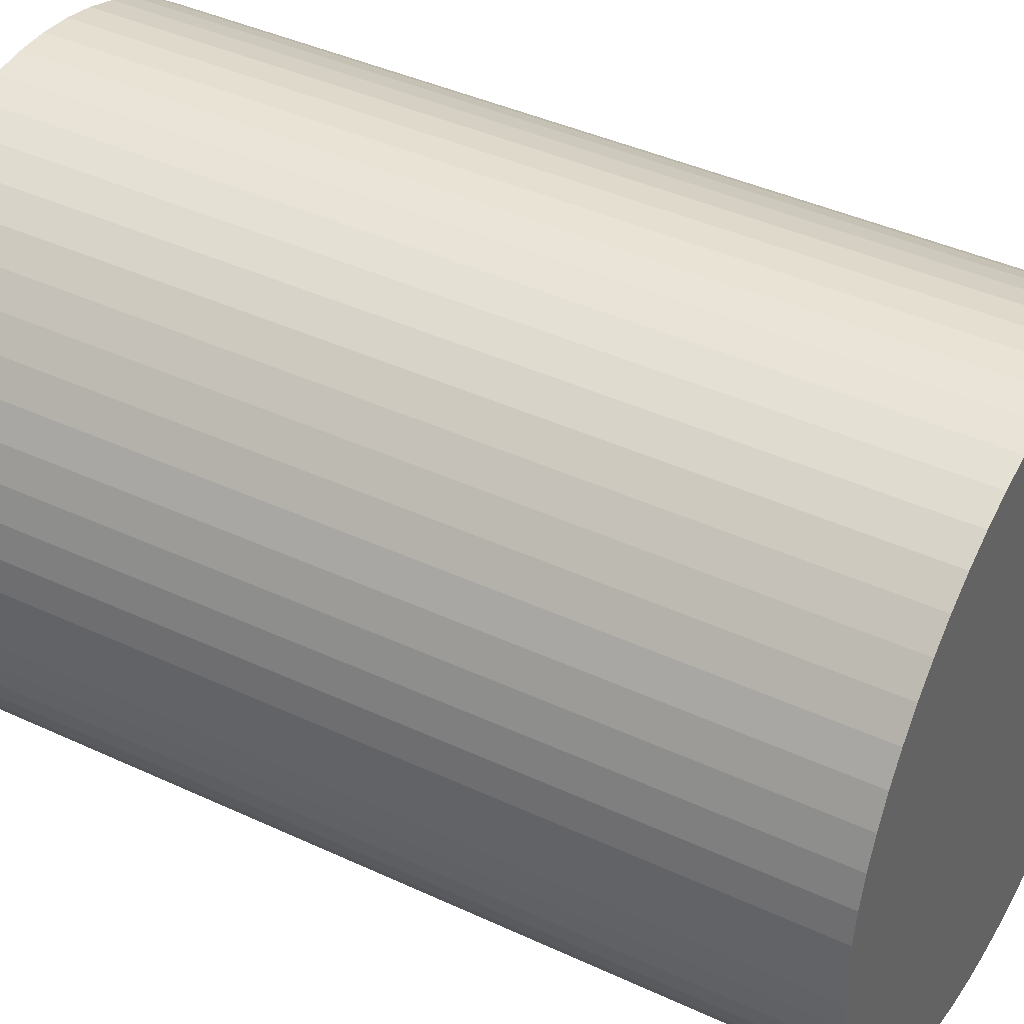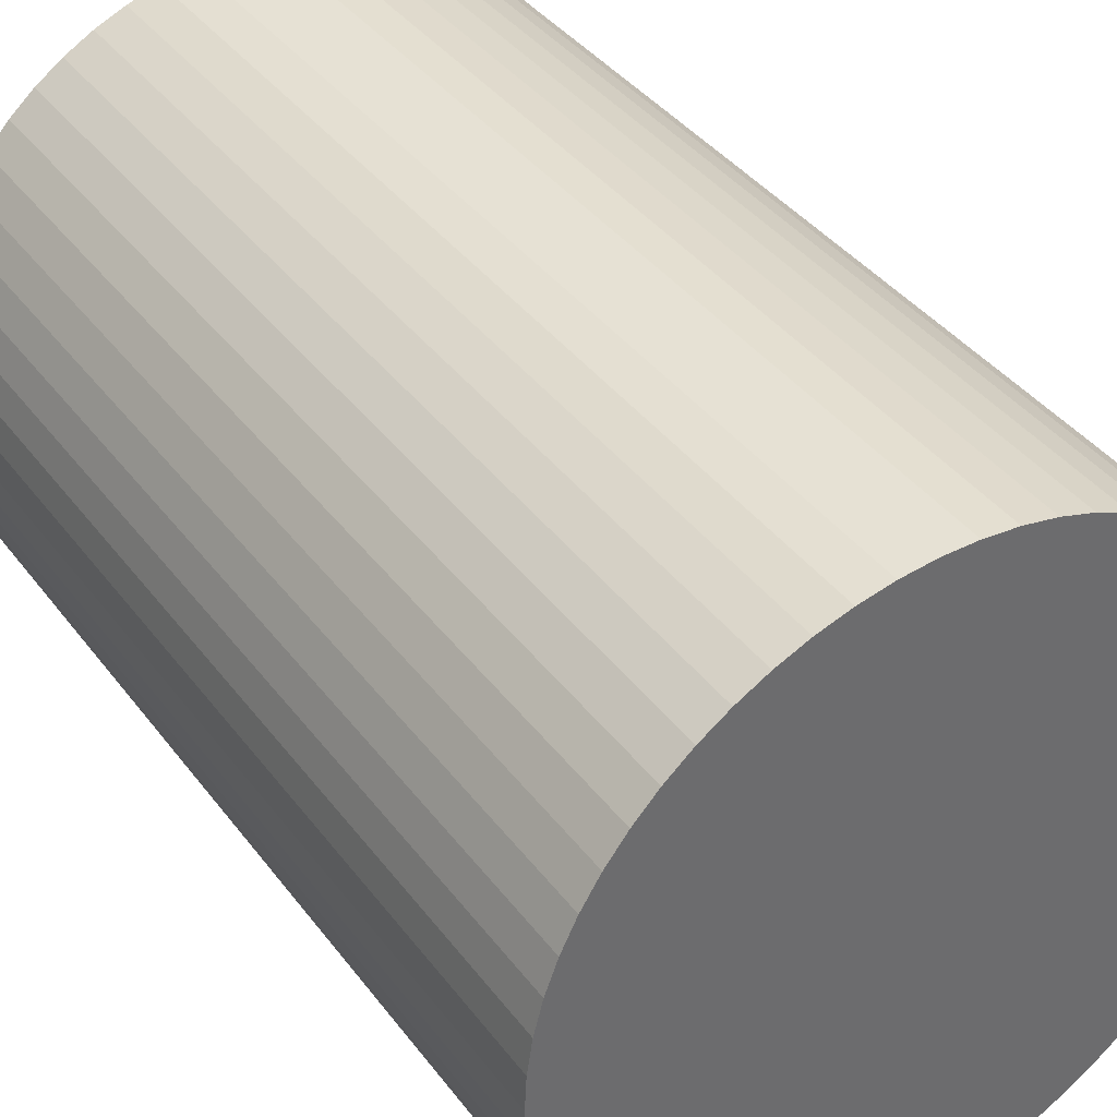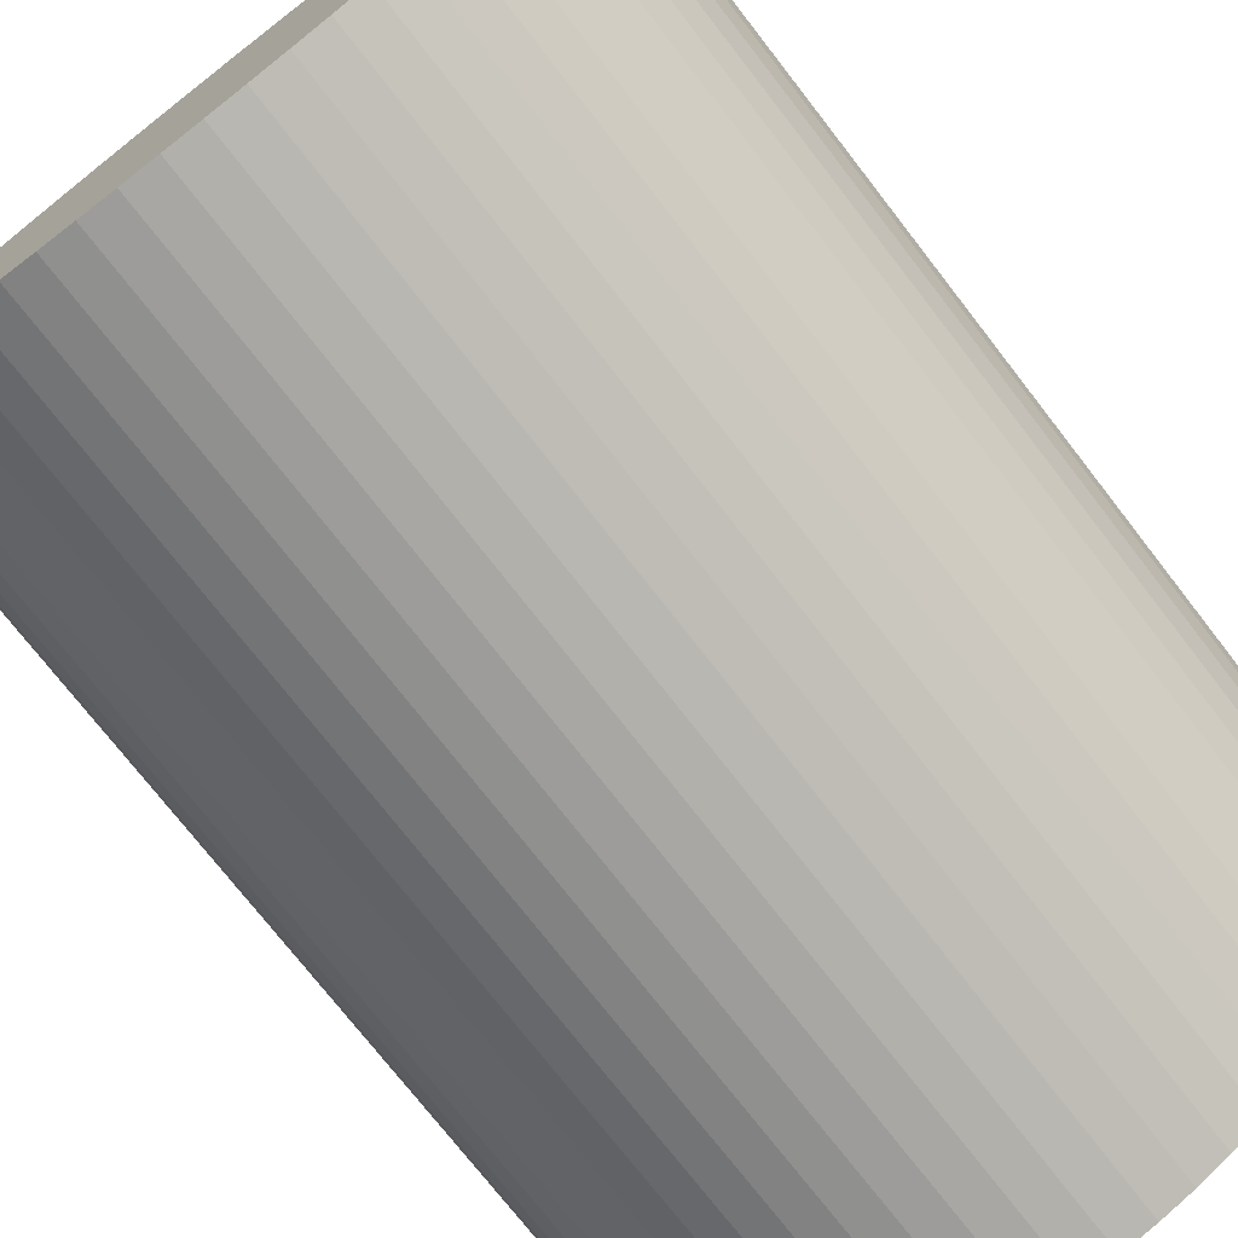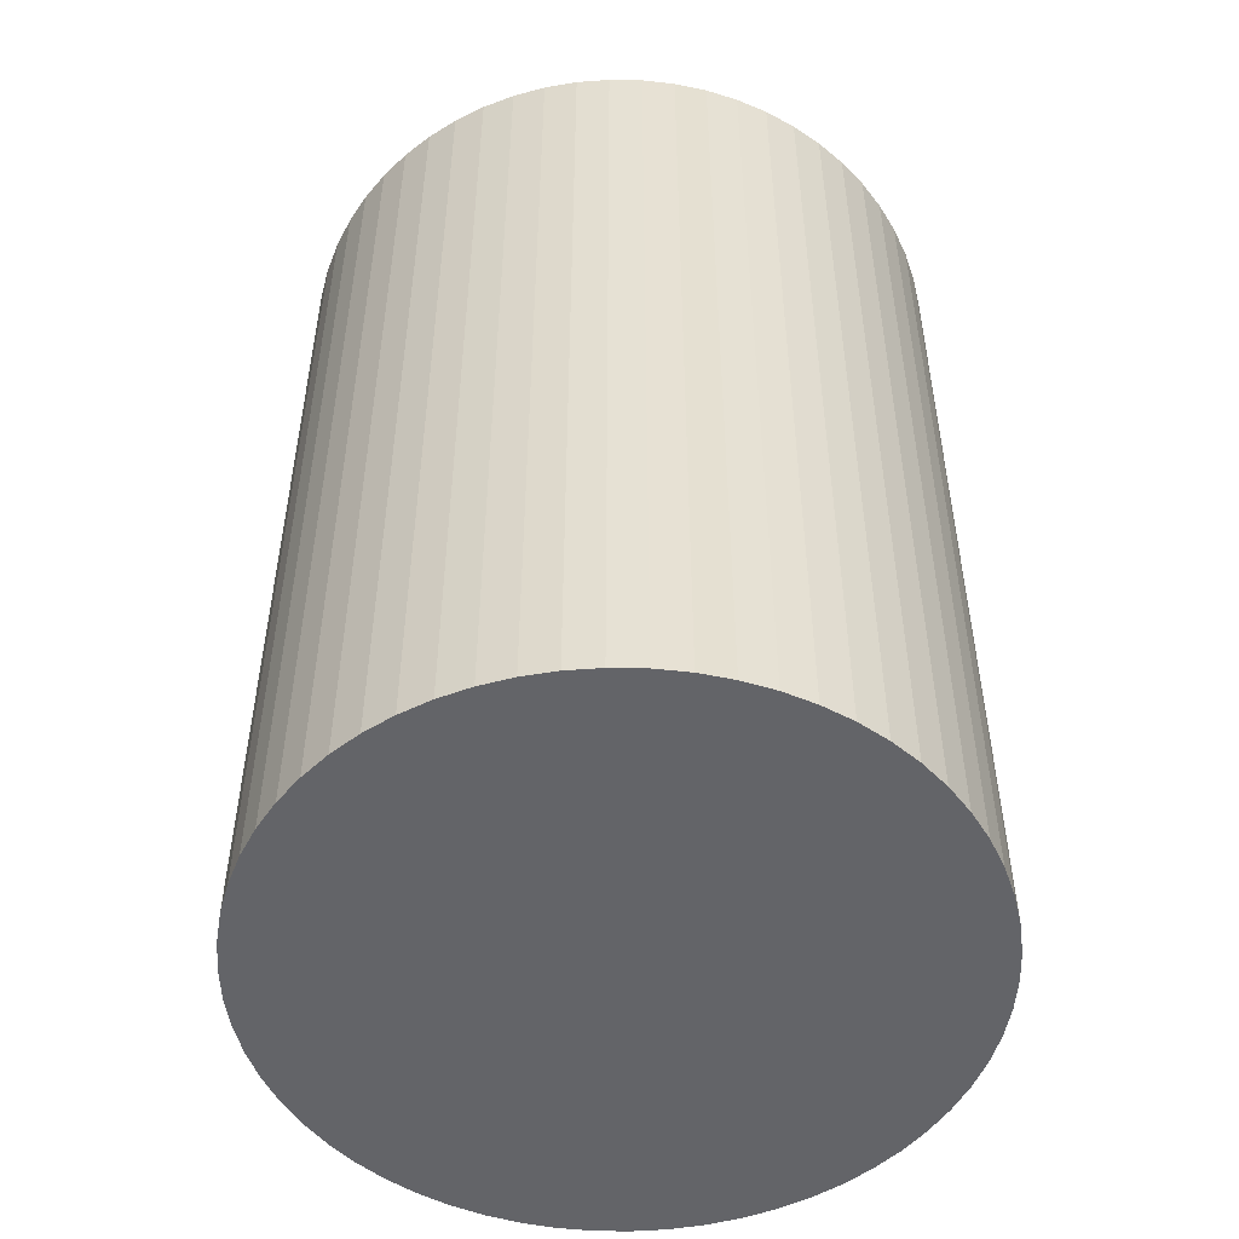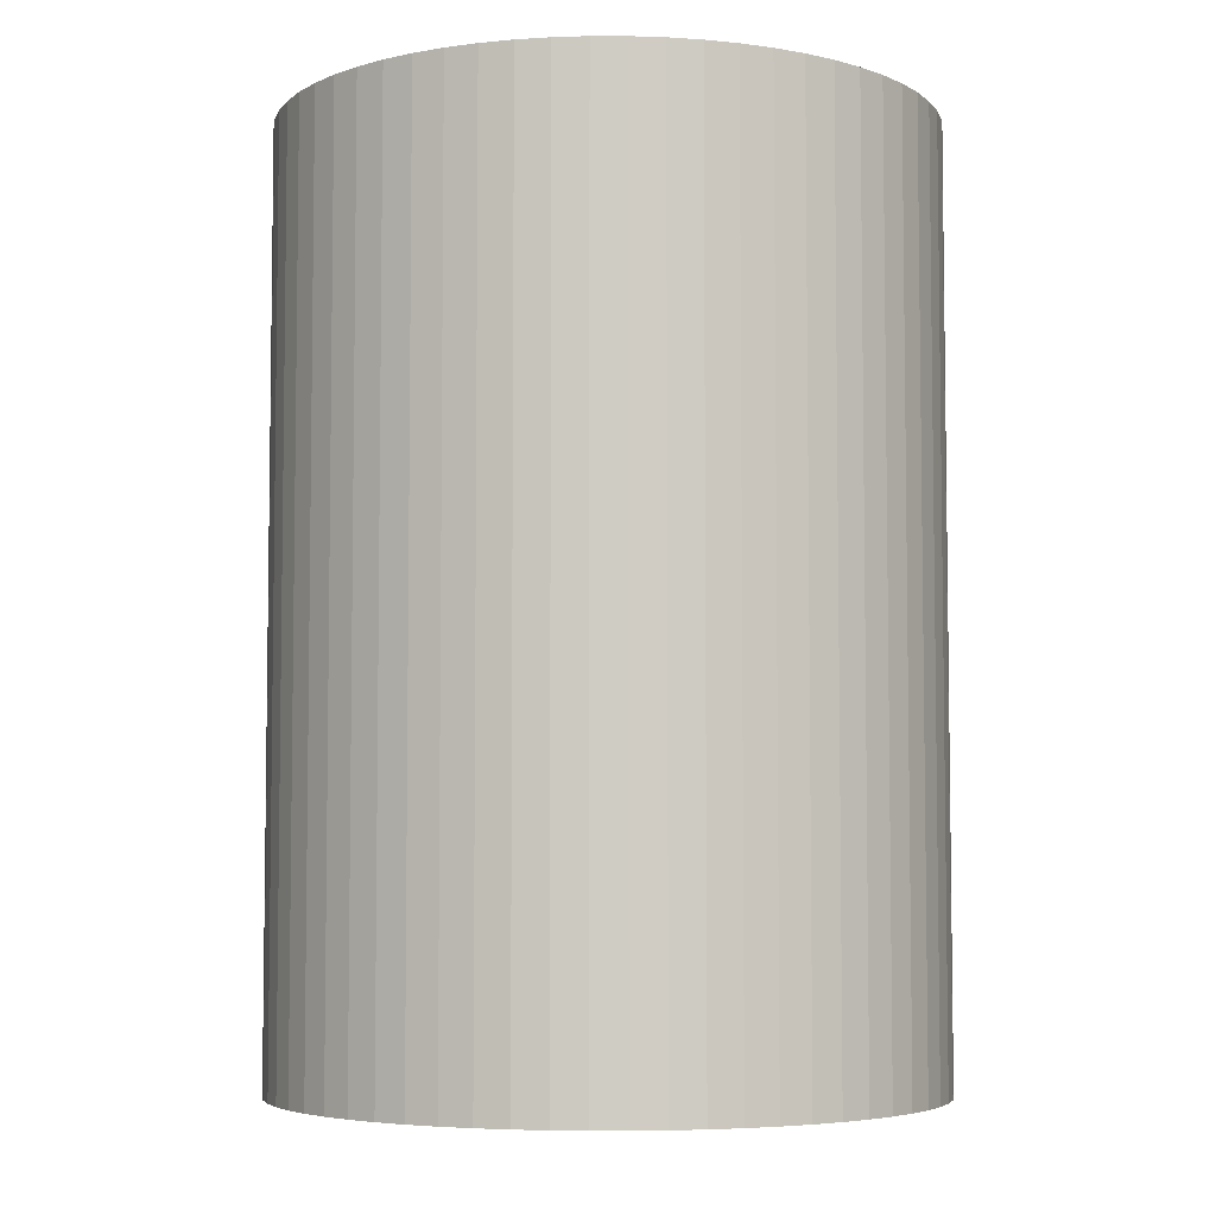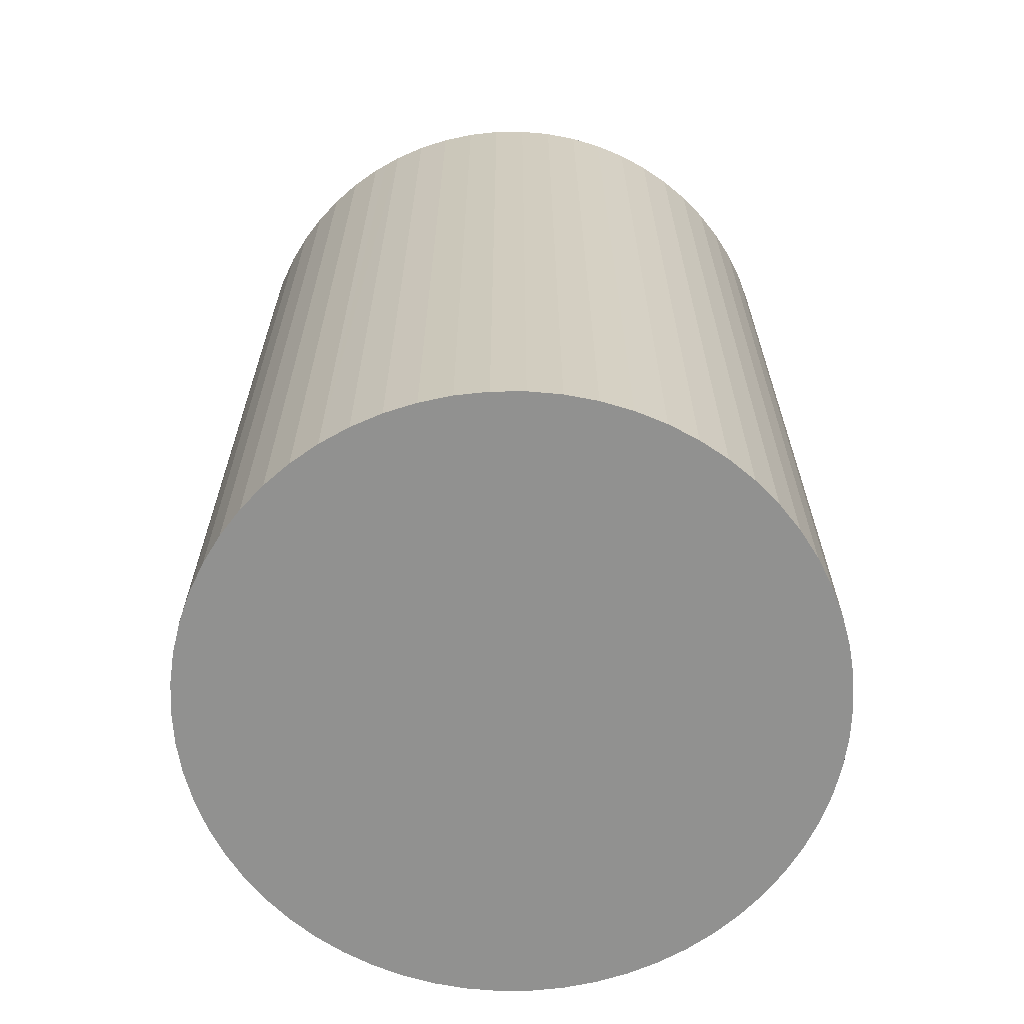
<metadata>
{"format":"obj","ext":"obj","renderer":"f3d","projection":"perspective","resolution":1024,"background":"white","views":[{"elev":41.2,"azim":119.5,"up":"+Z"},{"elev":39.2,"azim":-32.9,"up":"+Z"},{"elev":-74.4,"azim":-142.2,"up":"+Z"},{"elev":-51.3,"azim":173.1,"up":"+Y"},{"elev":-5.2,"azim":-58.2,"up":"+Y"},{"elev":-65.9,"azim":-80.7,"up":"+Y"}]}
</metadata>
<code>
v  9.988 14.54 -1.53
v  10.2 14.54 -0.517
v  10.12 14.54 -1.029
v  9.808 14.54 -2.016
v  10.22 14.54 8.901e-16
v  9.58 14.54 -2.481
v  10.2 14.54 0.517
v  9.306 14.54 -2.92
v  10.12 14.54 1.029
v  8.989 14.54 -3.329
v  9.988 14.54 1.53
v  8.633 14.54 -3.705
v  9.808 14.54 2.016
v  8.24 14.54 -4.042
v  9.58 14.54 2.481
v  7.815 14.54 -4.338
v  9.306 14.54 2.92
v  7.362 14.54 -4.589
v  8.989 14.54 3.329
v  6.886 14.54 -4.793
v  8.632 14.54 3.705
v  6.392 14.54 -4.948
v  8.24 14.54 4.042
v  5.885 14.54 -5.052
v  7.815 14.54 4.338
v  5.37 14.54 -5.105
v  7.362 14.54 4.589
v  4.852 14.54 -5.105
v  6.886 14.54 4.793
v  4.337 14.54 -5.052
v  6.392 14.54 4.948
v  3.83 14.54 -4.948
v  5.885 14.54 5.052
v  3.336 14.54 -4.793
v  5.37 14.54 5.105
v  3.08 14.54 -4.683
v  4.852 14.54 5.105
v  2.86 14.54 -4.589
v  2.407 14.54 -4.338
v  4.337 14.54 5.052
v  1.982 14.54 -4.042
v  3.83 14.54 4.948
v  1.589 14.54 -3.705
v  3.336 14.54 4.793
v  1.233 14.54 -3.329
v  2.86 14.54 4.589
v  0.916 14.54 -2.92
v  2.407 14.54 4.338
v  0.642 14.54 -2.481
v  1.982 14.54 4.042
v  0.414 14.54 -2.016
v  1.589 14.54 3.705
v  0.33 14.54 -1.789
v  0.234 14.54 -1.53
v  1.233 14.54 3.329
v  0.104 14.54 -1.029
v  0.916 14.54 2.92
v  0.026 14.54 -0.517
v  0.642 14.54 2.48
v  0 14.54 8.901e-16
v  0.414 14.54 2.016
v  0.026 14.54 0.517
v  0.234 14.54 1.53
v  0.104 14.54 1.029
v  1.233 -2.038e-16 3.329
v  1.589 -2.269e-16 3.705
v  1.982 -2.475e-16 4.042
v  2.407 -2.656e-16 4.338
v  2.86 -2.81e-16 4.589
v  3.336 -2.935e-16 4.793
v  0.916 -1.788e-16 2.92
v  0.414 -1.234e-16 2.016
v  0.642 -1.519e-16 2.48
v  3.83 -3.03e-16 4.948
v  4.337 -3.093e-16 5.052
v  4.852 -3.126e-16 5.105
v  5.37 -3.126e-16 5.105
v  5.885 -3.093e-16 5.052
v  6.392 -3.03e-16 4.948
v  6.886 -2.935e-16 4.793
v  7.362 -2.81e-16 4.589
v  7.815 -2.656e-16 4.338
v  8.24 -2.475e-16 4.042
v  8.632 -2.269e-16 3.705
v  8.989 -2.038e-16 3.329
v  9.306 -1.788e-16 2.92
v  9.58 -1.519e-16 2.481
v  9.808 -1.234e-16 2.016
v  9.988 -9.369e-17 1.53
v  10.12 -6.301e-17 1.029
v  10.2 -3.166e-17 0.517
v  10.22 0 0
v  10.2 3.166e-17 -0.517
v  10.12 6.301e-17 -1.029
v  9.988 9.369e-17 -1.53
v  9.808 1.234e-16 -2.016
v  9.58 1.519e-16 -2.481
v  9.306 1.788e-16 -2.92
v  8.989 2.038e-16 -3.329
v  8.633 2.269e-16 -3.705
v  8.24 2.475e-16 -4.042
v  7.815 2.656e-16 -4.338
v  7.362 2.81e-16 -4.589
v  6.886 2.935e-16 -4.793
v  6.392 3.03e-16 -4.948
v  5.885 3.093e-16 -5.052
v  5.37 3.126e-16 -5.105
v  4.852 3.126e-16 -5.105
v  4.337 3.093e-16 -5.052
v  3.83 3.03e-16 -4.948
v  3.336 2.935e-16 -4.793
v  2.86 2.81e-16 -4.589
v  3.08 2.868e-16 -4.683
v  2.407 2.656e-16 -4.338
v  1.982 2.475e-16 -4.042
v  1.589 2.269e-16 -3.705
v  1.233 2.038e-16 -3.329
v  0.916 1.788e-16 -2.92
v  0.642 1.519e-16 -2.481
v  0.414 1.234e-16 -2.016
v  0.234 9.369e-17 -1.53
v  0.33 1.095e-16 -1.789
v  0.104 6.301e-17 -1.029
v  0.026 3.166e-17 -0.517
v  0 0 0
v  0.026 -3.166e-17 0.517
v  0.104 -6.301e-17 1.029
v  0.234 -9.369e-17 1.53
g defaultobject
f 1 2 3
f 2 1 4
f 2 4 5
f 5 4 6
f 5 6 7
f 7 6 8
f 7 8 9
f 9 8 10
f 9 10 11
f 11 10 12
f 11 12 13
f 13 12 14
f 13 14 15
f 15 14 16
f 15 16 17
f 17 16 18
f 17 18 19
f 19 18 20
f 19 20 21
f 21 20 22
f 21 22 23
f 23 22 24
f 23 24 25
f 25 24 26
f 25 26 27
f 27 26 28
f 27 28 29
f 29 28 30
f 29 30 31
f 31 30 32
f 31 32 33
f 33 32 34
f 33 34 35
f 35 34 36
f 35 36 37
f 37 36 38
f 37 38 39
f 37 39 40
f 40 39 41
f 40 41 42
f 42 41 43
f 42 43 44
f 44 43 45
f 44 45 46
f 46 45 47
f 46 47 48
f 48 47 49
f 48 49 50
f 50 49 51
f 50 51 52
f 52 51 53
f 52 53 54
f 52 54 55
f 55 54 56
f 55 56 57
f 57 56 58
f 57 58 59
f 59 58 60
f 59 60 61
f 61 60 62
f 61 62 63
f 63 62 64
f 65 52 55
f 52 65 66
f 66 50 52
f 50 66 67
f 67 48 50
f 48 67 68
f 68 46 48
f 46 68 69
f 69 44 46
f 44 69 70
f 71 55 57
f 55 71 65
f 72 59 61
f 59 72 73
f 73 57 59
f 57 73 71
f 70 42 44
f 42 70 74
f 74 40 42
f 40 74 75
f 75 37 40
f 37 75 76
f 76 35 37
f 35 76 77
f 77 33 35
f 33 77 78
f 78 31 33
f 31 78 79
f 79 29 31
f 29 79 80
f 80 27 29
f 27 80 81
f 81 25 27
f 25 81 82
f 82 23 25
f 23 82 83
f 83 21 23
f 21 83 84
f 84 19 21
f 19 84 85
f 85 17 19
f 17 85 86
f 86 15 17
f 15 86 87
f 87 13 15
f 13 87 88
f 88 11 13
f 11 88 89
f 89 9 11
f 9 89 90
f 90 7 9
f 7 90 91
f 91 5 7
f 5 91 92
f 92 2 5
f 2 92 93
f 93 3 2
f 3 93 94
f 94 1 3
f 1 94 95
f 95 4 1
f 4 95 96
f 96 6 4
f 6 96 97
f 97 8 6
f 8 97 98
f 98 10 8
f 10 98 99
f 99 12 10
f 12 99 100
f 100 14 12
f 14 100 101
f 101 16 14
f 16 101 102
f 102 18 16
f 18 102 103
f 103 20 18
f 20 103 104
f 104 22 20
f 22 104 105
f 105 24 22
f 24 105 106
f 106 26 24
f 26 106 107
f 107 28 26
f 28 107 108
f 108 30 28
f 30 108 109
f 109 32 30
f 32 109 110
f 110 34 32
f 34 110 111
f 111 36 34
f 36 111 38
f 38 111 112
f 112 111 113
f 112 39 38
f 39 112 114
f 114 41 39
f 41 114 115
f 115 43 41
f 43 115 116
f 116 45 43
f 45 116 117
f 117 47 45
f 47 117 118
f 118 49 47
f 49 118 119
f 119 51 49
f 51 119 120
f 120 53 51
f 53 120 54
f 54 120 121
f 121 120 122
f 121 56 54
f 56 121 123
f 123 58 56
f 58 123 124
f 124 60 58
f 60 124 125
f 125 62 60
f 62 125 126
f 126 64 62
f 64 126 127
f 127 63 64
f 63 127 128
f 128 61 63
f 61 128 72
f 66 68 67
f 68 66 65
f 68 65 69
f 69 65 70
f 70 65 71
f 70 71 73
f 70 73 74
f 74 73 75
f 75 73 72
f 75 72 128
f 75 128 76
f 76 128 77
f 77 128 127
f 77 127 126
f 77 126 78
f 78 126 125
f 78 125 79
f 79 125 80
f 80 125 124
f 80 124 123
f 80 123 81
f 81 123 121
f 81 121 82
f 82 121 122
f 82 122 83
f 83 122 120
f 83 120 84
f 84 120 119
f 84 119 85
f 85 119 118
f 85 118 117
f 85 117 86
f 86 117 116
f 86 116 87
f 87 116 88
f 88 116 115
f 88 115 89
f 89 115 114
f 89 114 112
f 89 112 90
f 90 112 113
f 90 113 91
f 91 113 111
f 91 111 110
f 91 110 92
f 92 110 93
f 93 110 109
f 93 109 108
f 93 108 94
f 94 108 107
f 94 107 95
f 95 107 96
f 96 107 106
f 96 106 105
f 96 105 97
f 97 105 104
f 97 104 98
f 98 104 103
f 98 103 99
f 99 103 100
f 100 103 102
f 100 102 101

</code>
